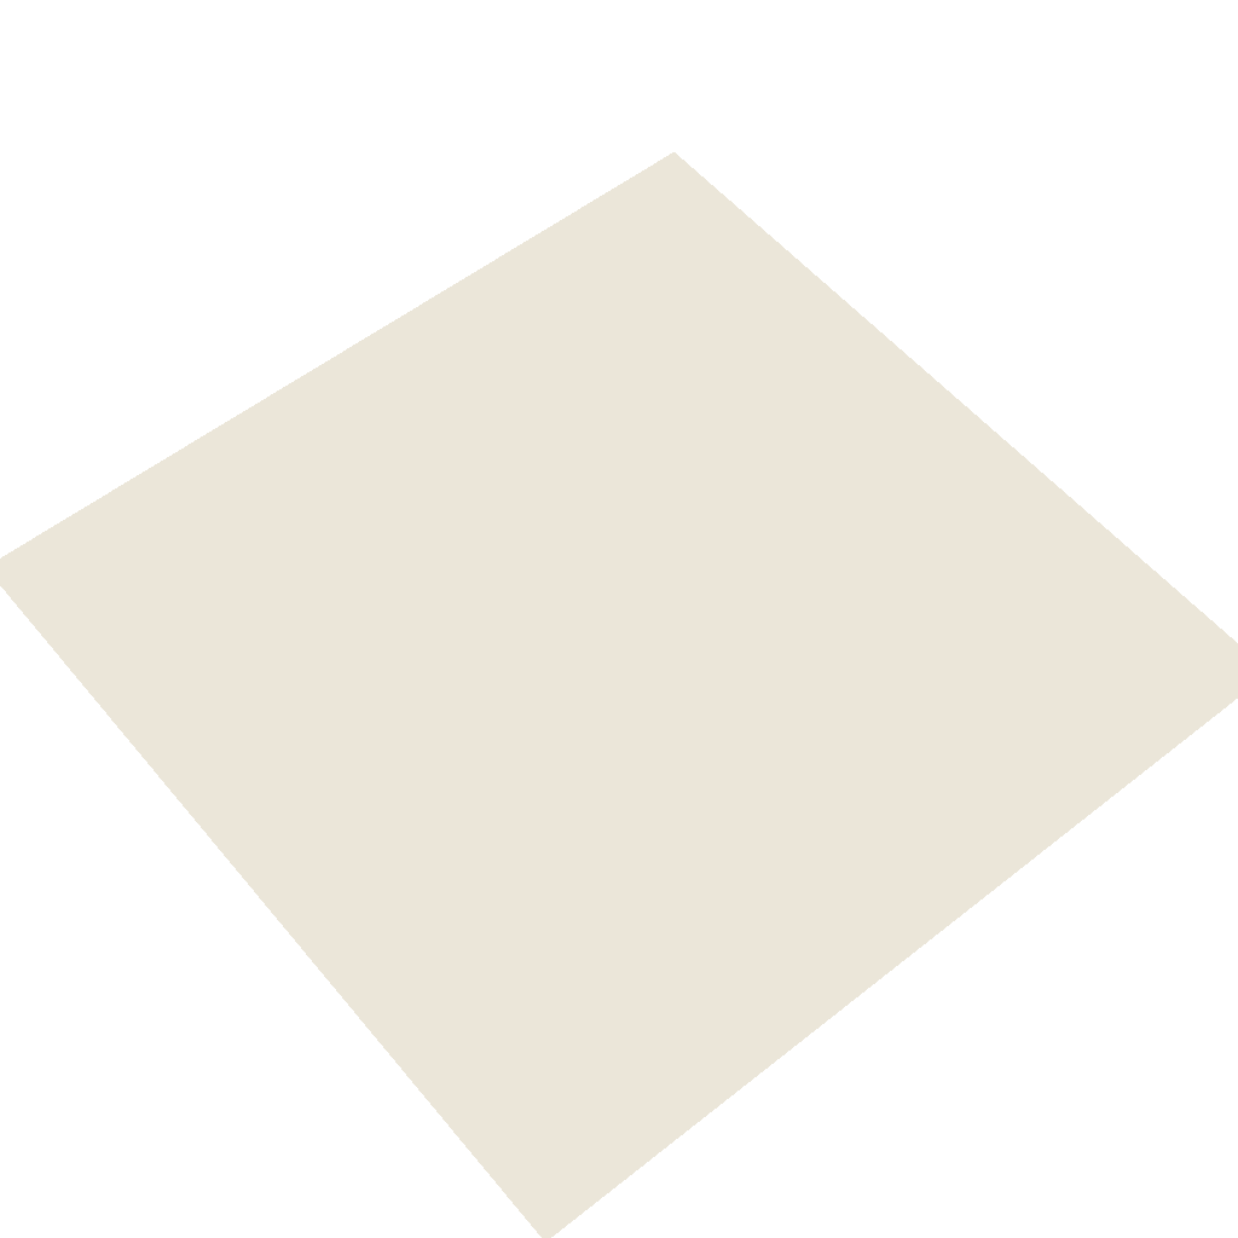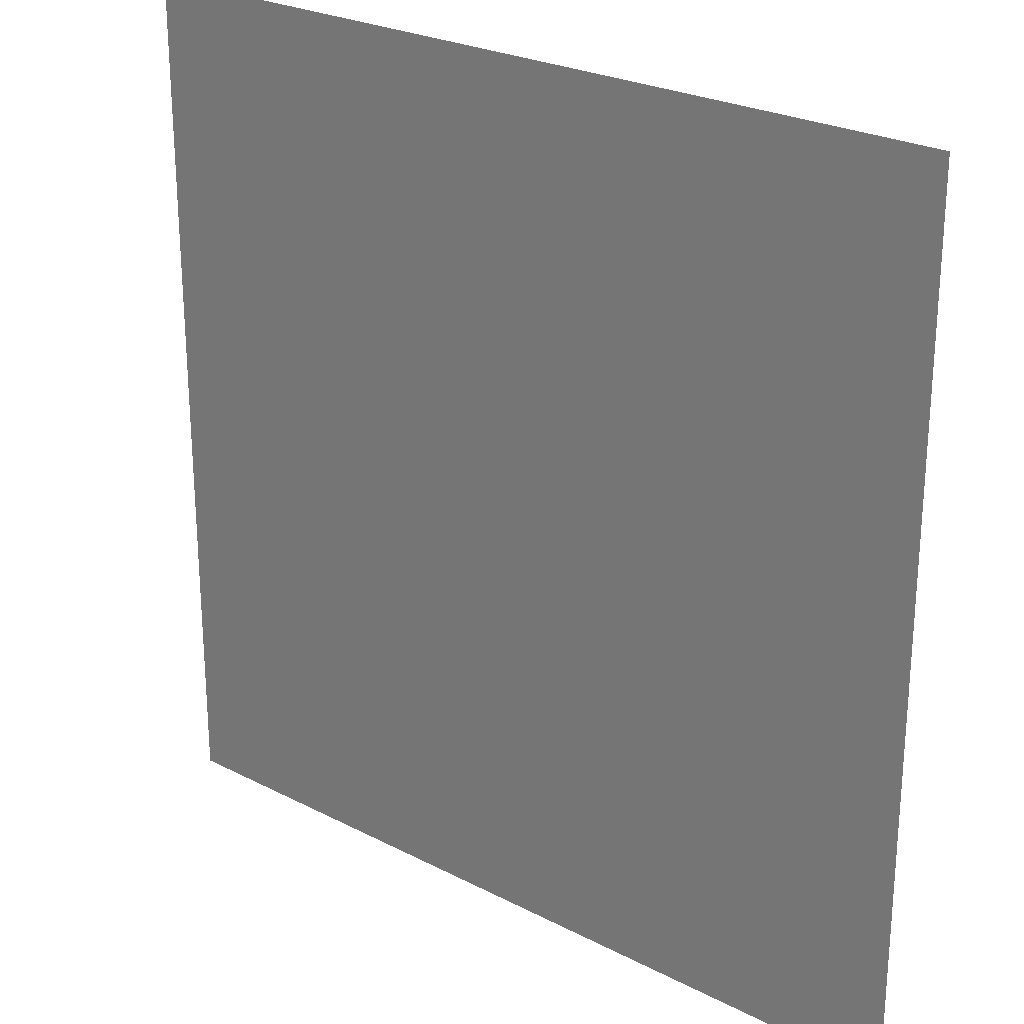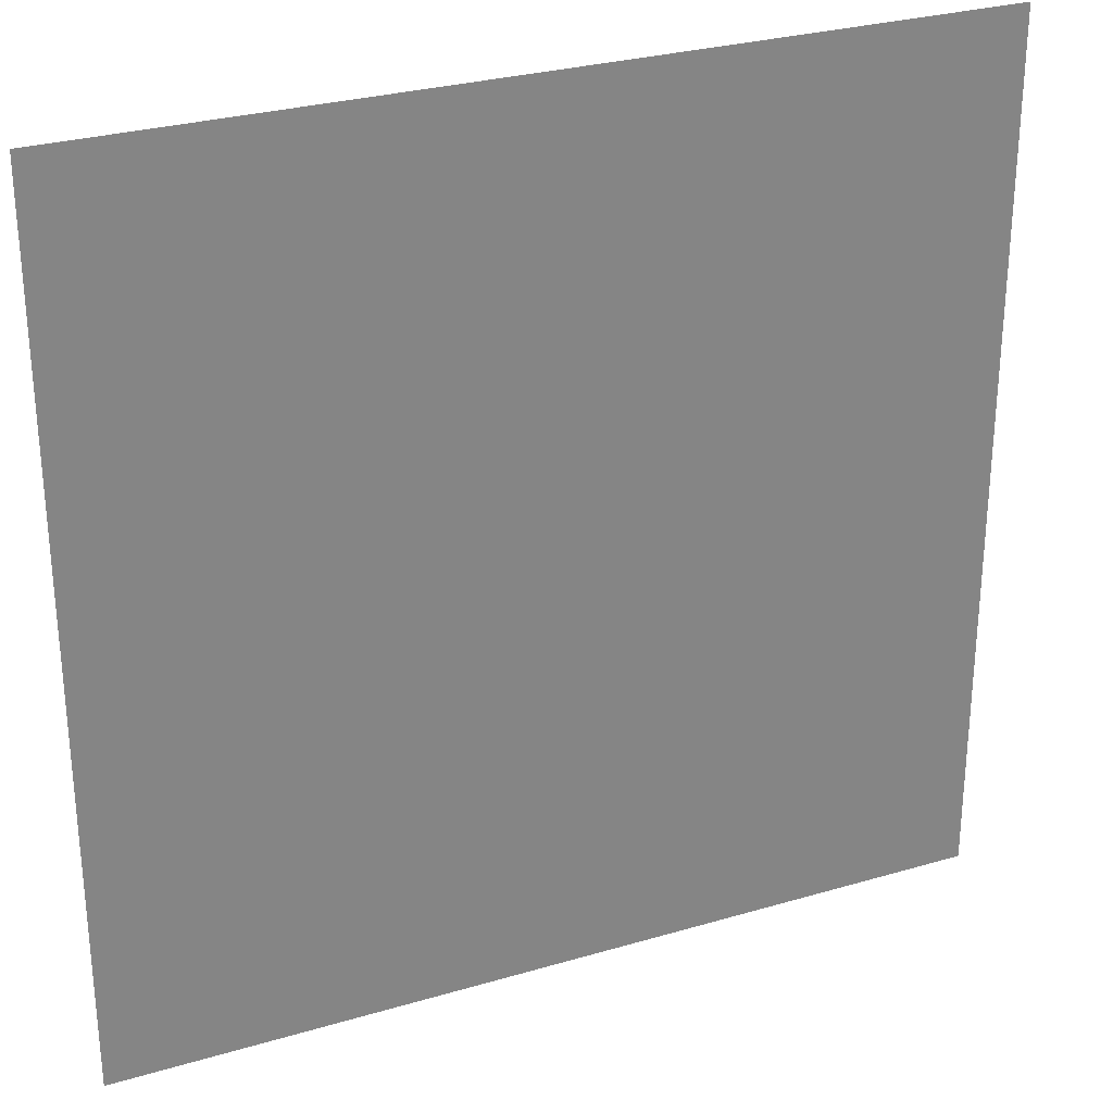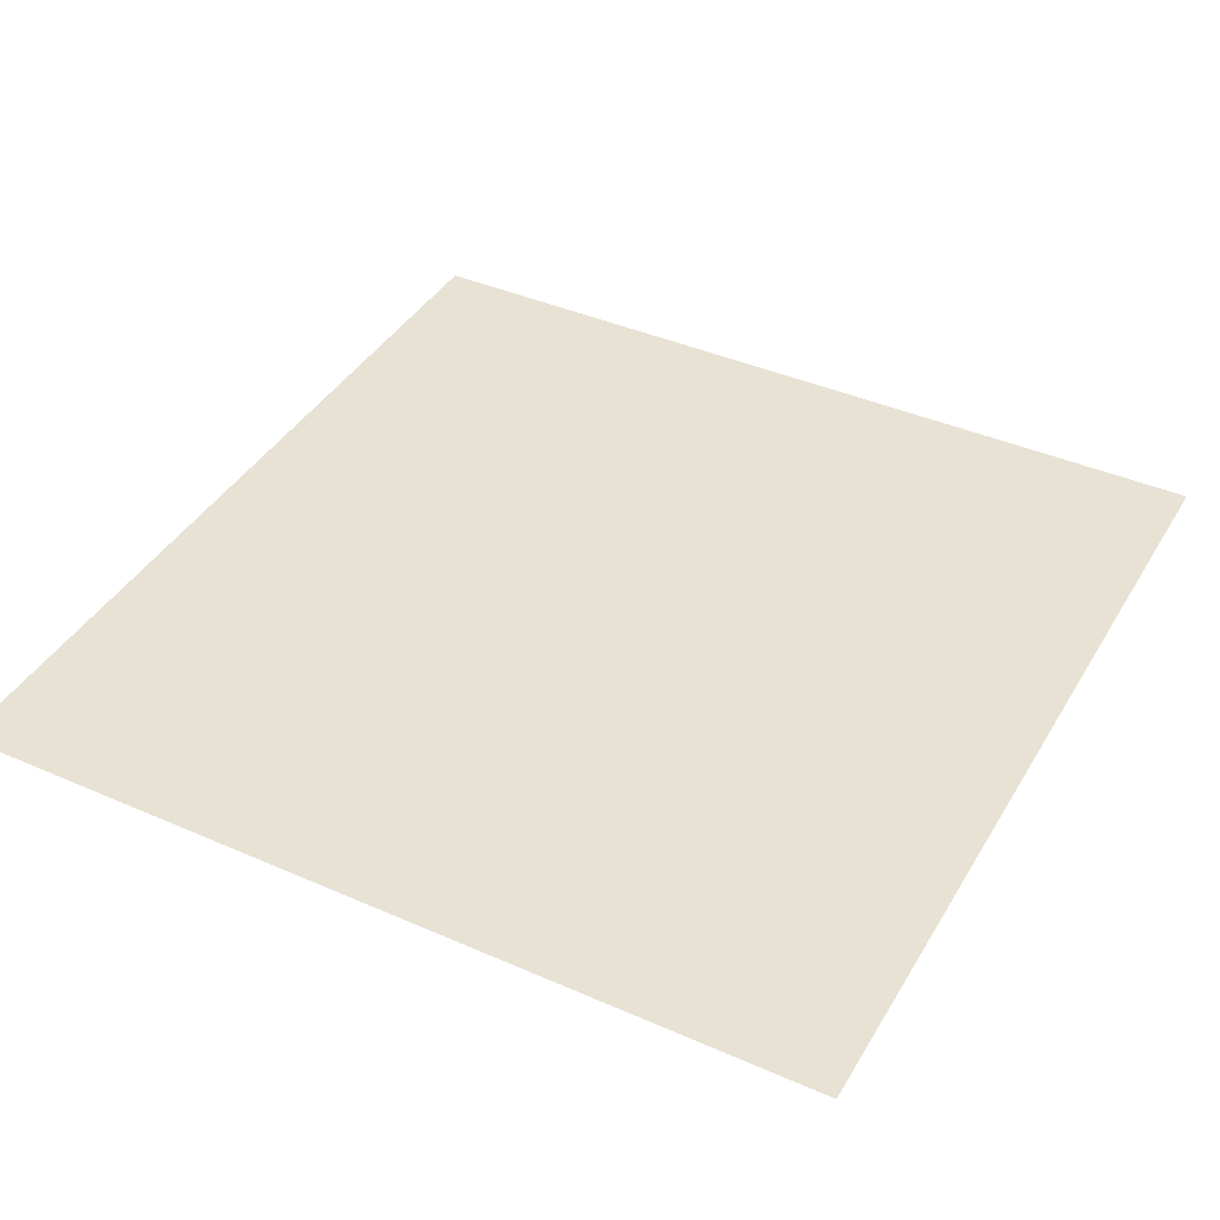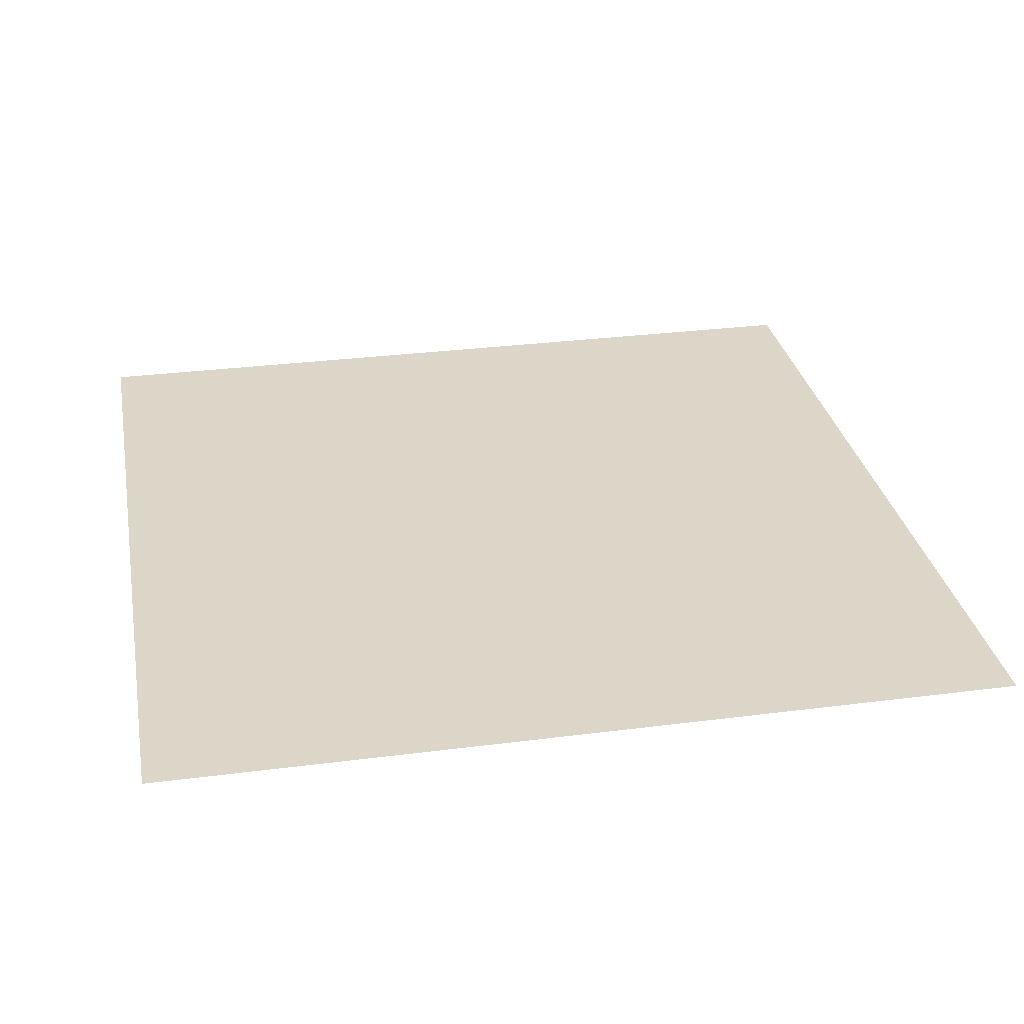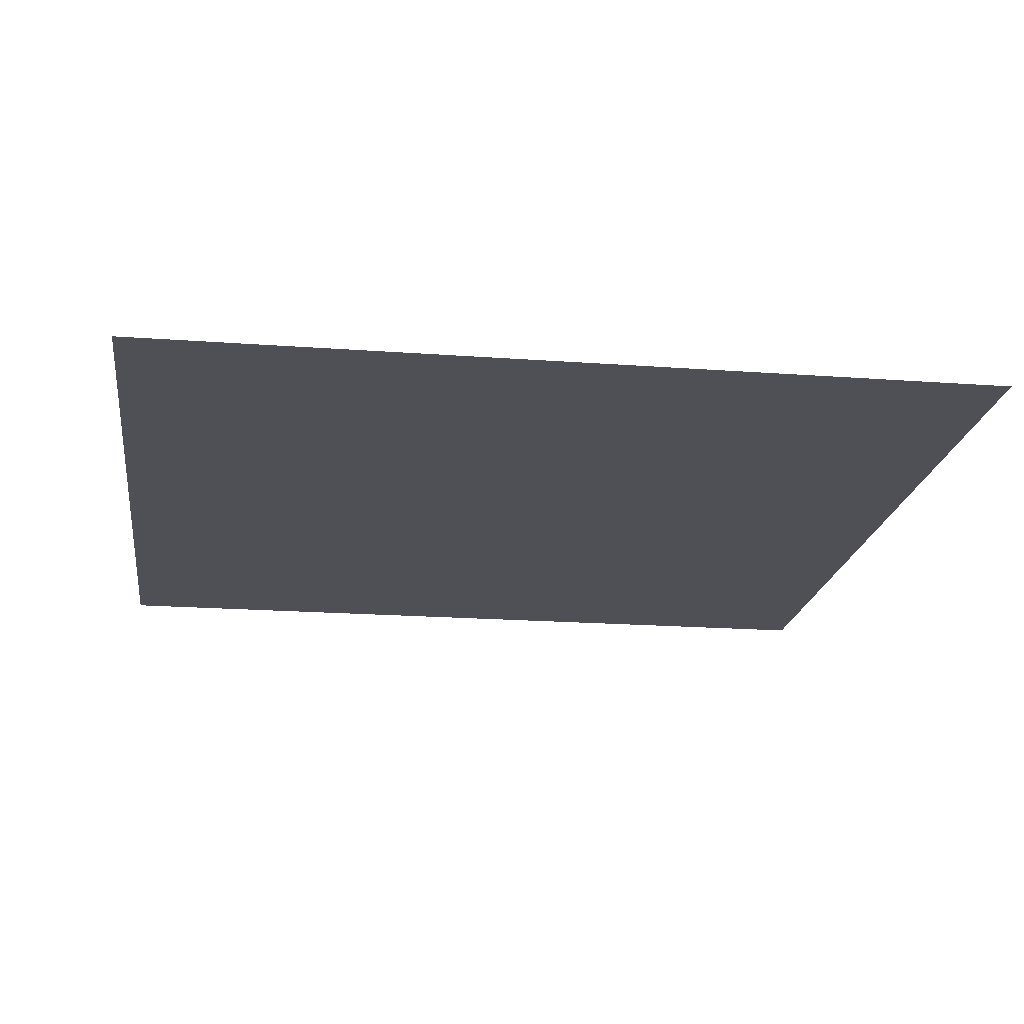
<metadata>
{"format":"obj","ext":"obj","renderer":"f3d","projection":"perspective","resolution":1024,"background":"white","views":[{"elev":56.2,"azim":140.6,"up":"+Z"},{"elev":25.2,"azim":39.9,"up":"+Y"},{"elev":28.8,"azim":156.2,"up":"+Y"},{"elev":40.7,"azim":118.2,"up":"+Z"},{"elev":30.2,"azim":79.4,"up":"+Z"},{"elev":-19.4,"azim":-97.9,"up":"+Z"}]}
</metadata>
<code>
v -1 -1 0
v 1 -1 0
v 1 1 0
v -1 1 0
f 1 2 3
f 1 3 4

</code>
